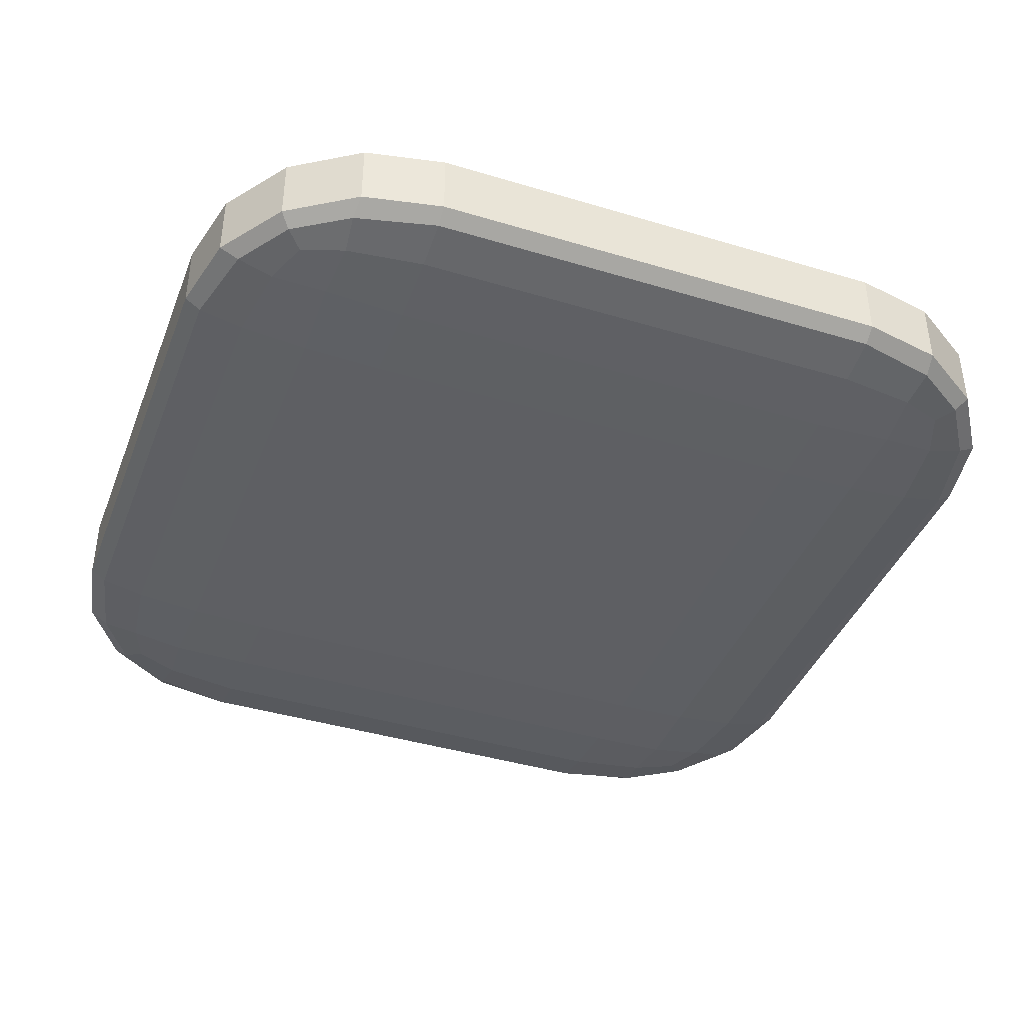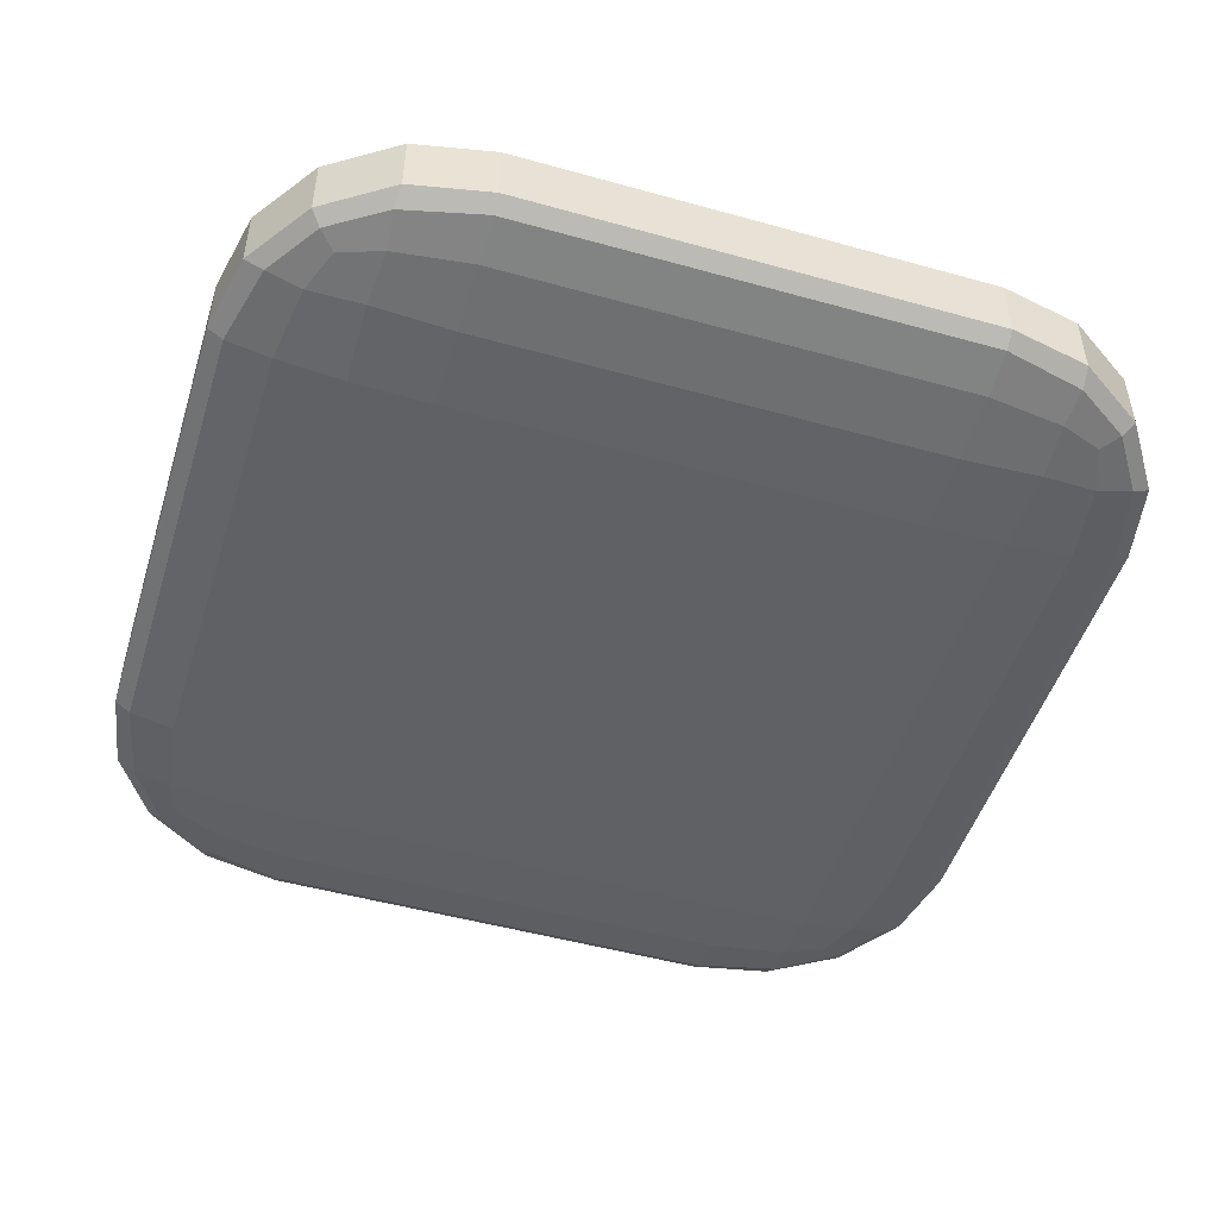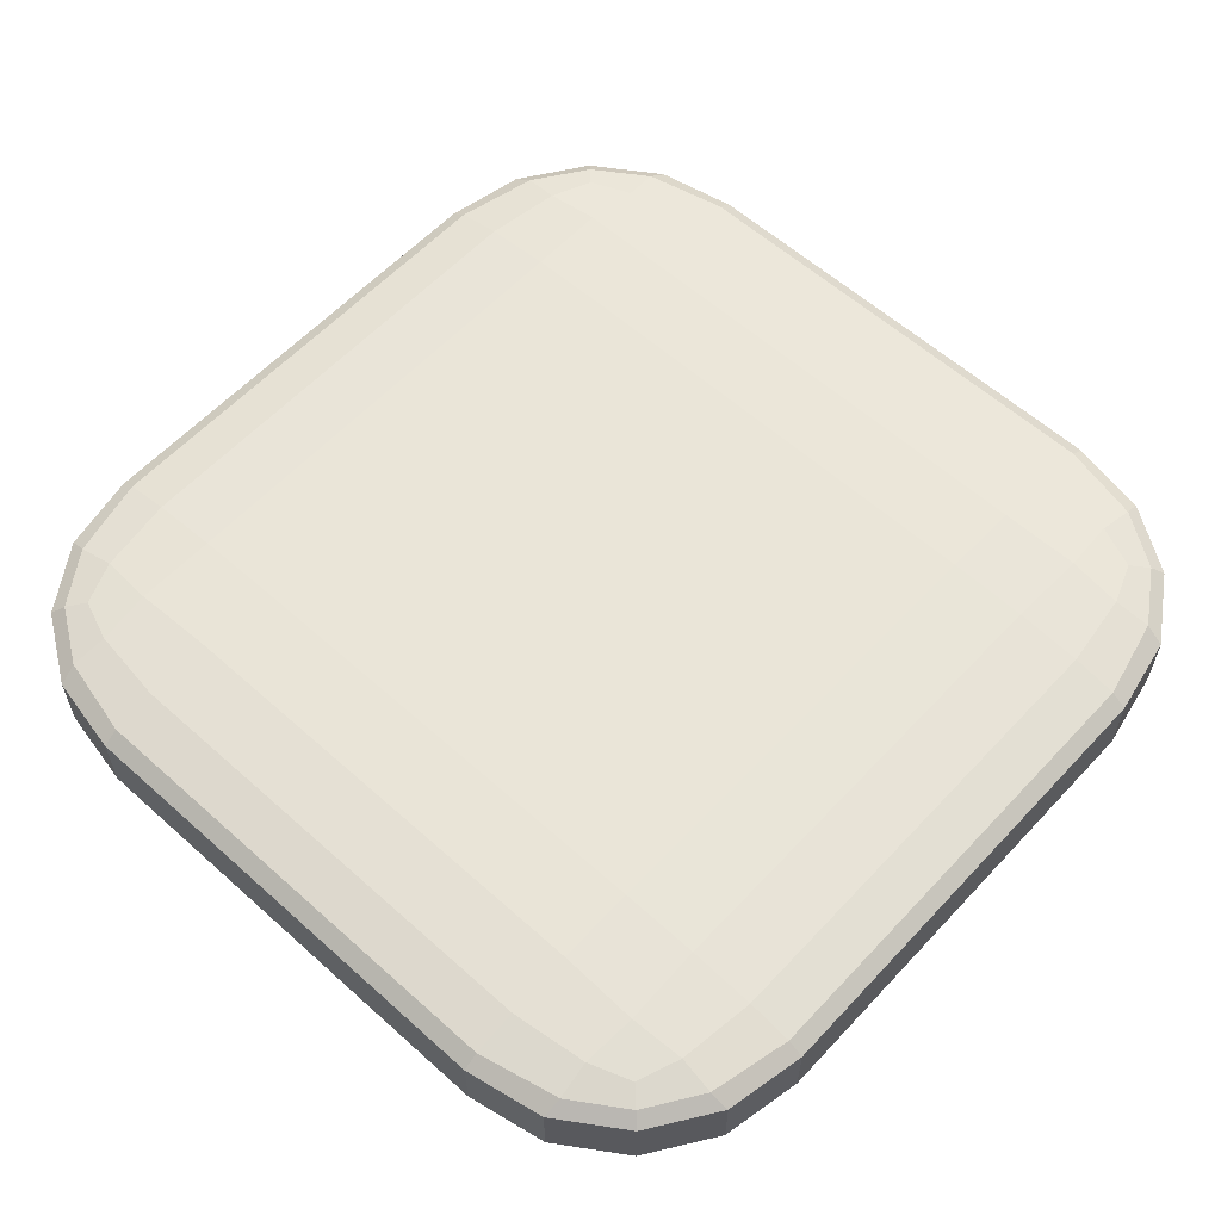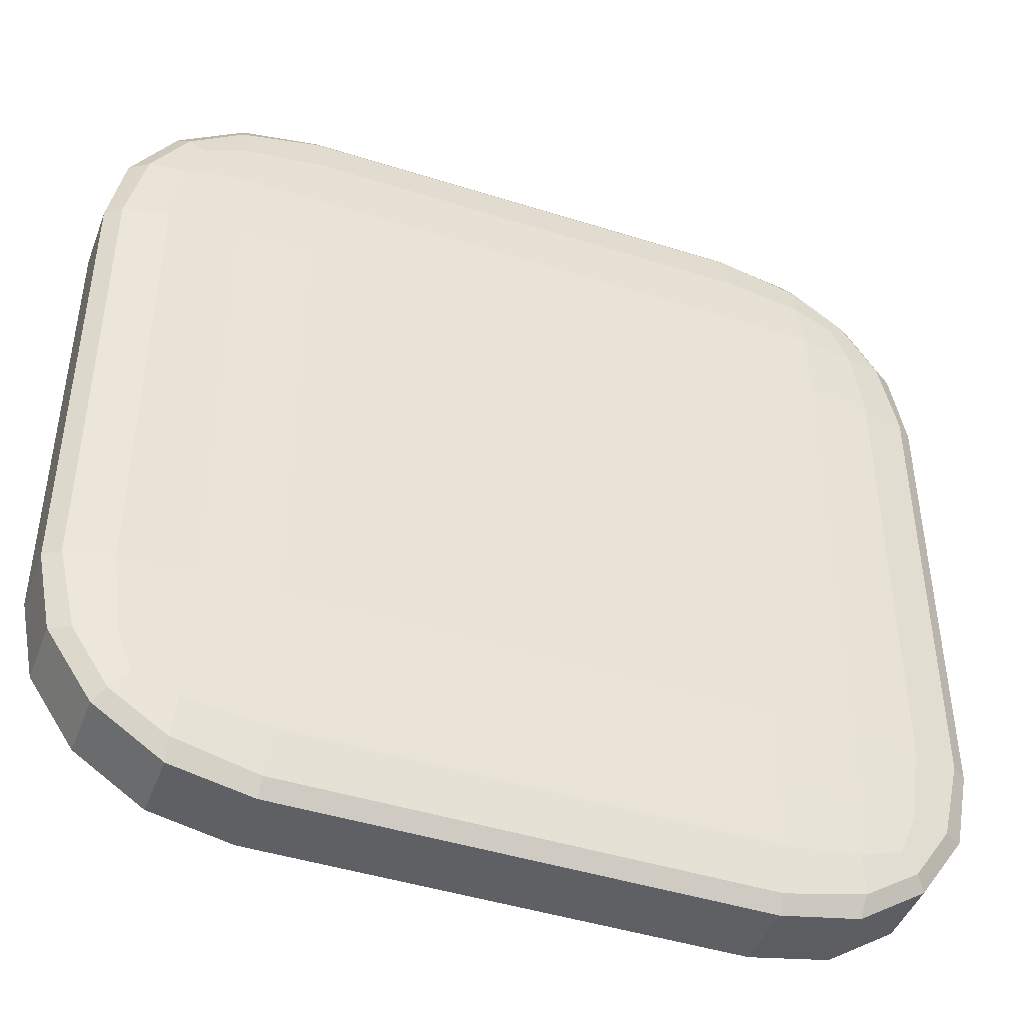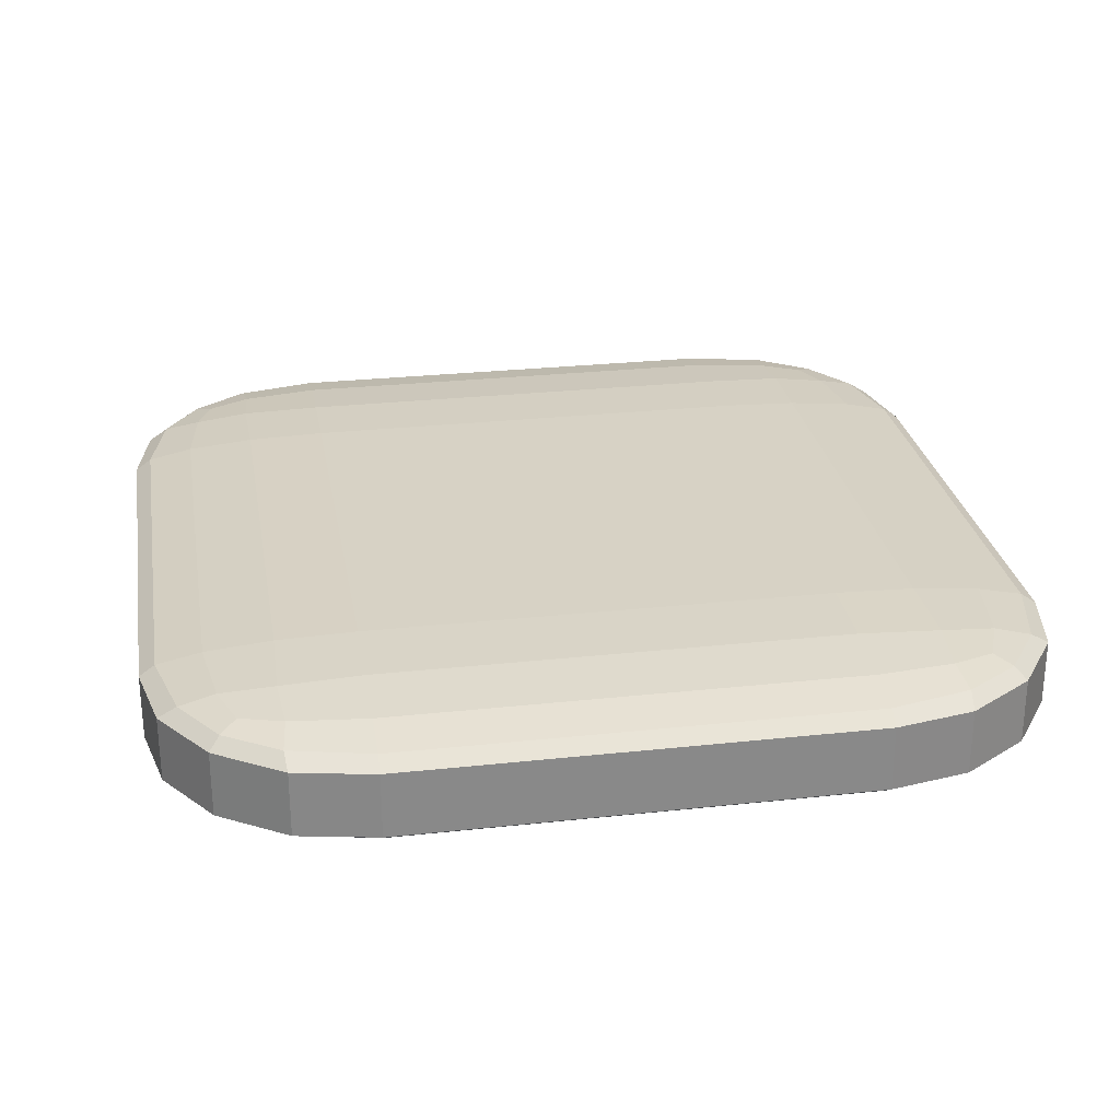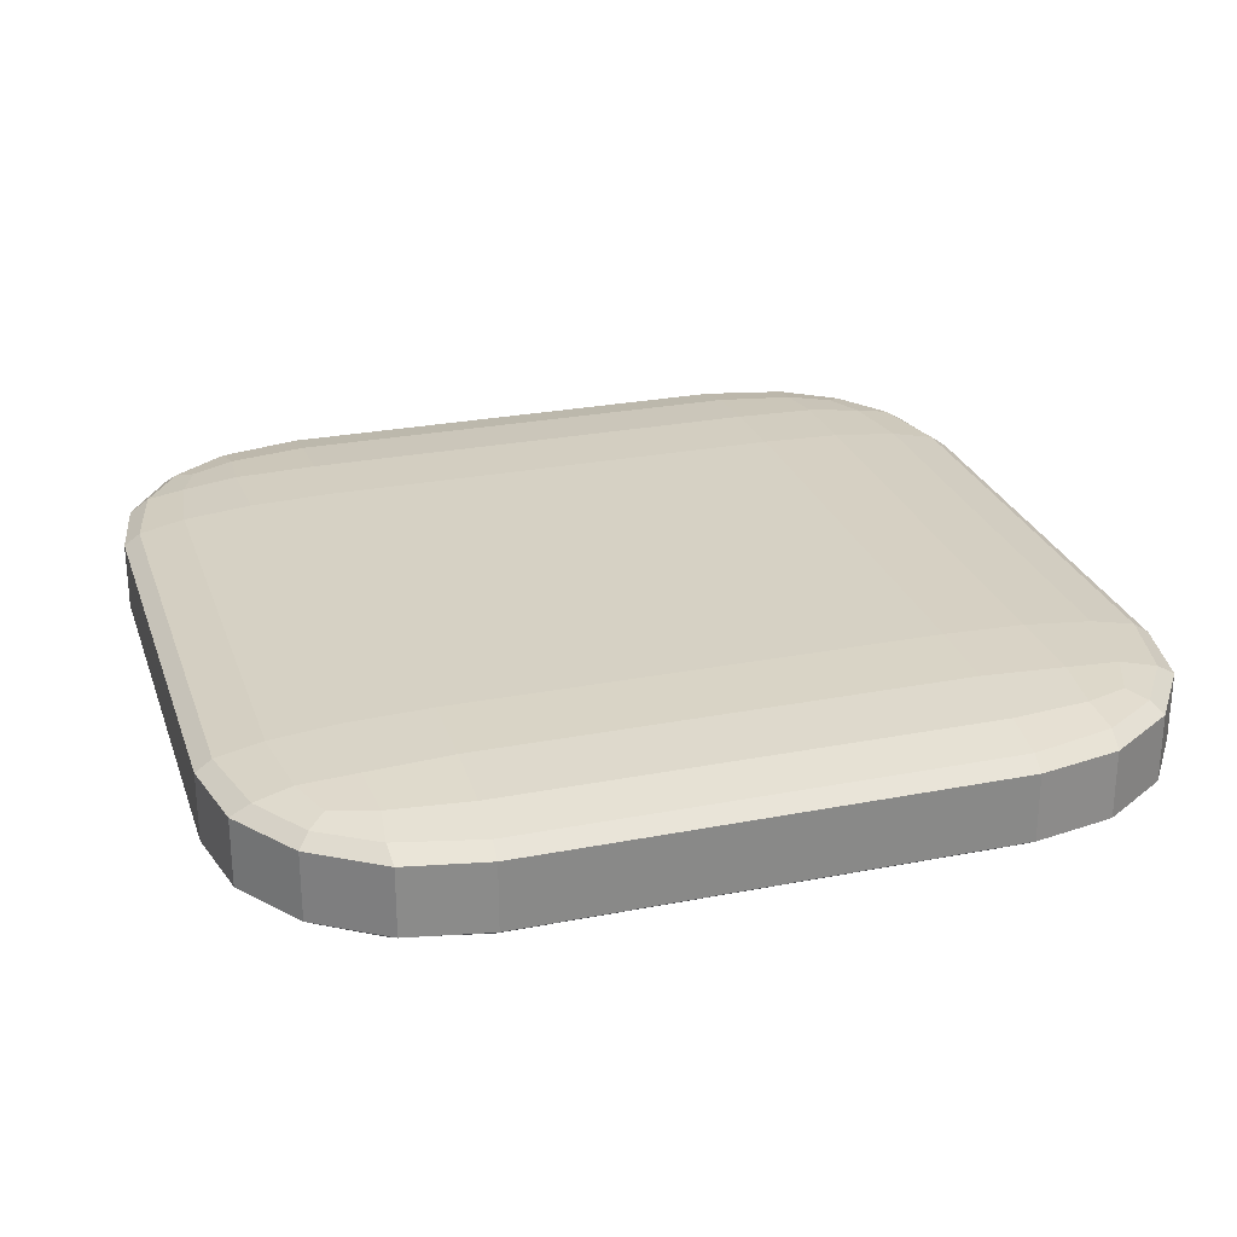
<metadata>
{"format":"obj","ext":"obj","renderer":"f3d","projection":"perspective","resolution":1024,"background":"white","views":[{"elev":-40.7,"azim":159.7,"up":"+Z"},{"elev":-49.2,"azim":72.8,"up":"+Z"},{"elev":59.3,"azim":-137.4,"up":"+Z"},{"elev":-44.8,"azim":-20.2,"up":"+Y"},{"elev":27.2,"azim":-9.6,"up":"+Z"},{"elev":26.7,"azim":-107.0,"up":"+Z"}]}
</metadata>
<code>
o Cube
v -1 0.53 -0.075
v -0.53 1 -0.075
v -0.53 0.53 -0.1415
v -0.9642 0.7099 -0.075
v -0.8623 0.8623 -0.075
v -0.9642 0.53 -0.1004
v -0.921 0.7144 -0.1011
v -0.8384 0.8384 -0.09976
v -0.8014 0.8014 -0.1134
v -0.53 0.9642 -0.1004
v -0.53 0.8623 -0.122
v -0.7099 0.9642 -0.075
v -0.7144 0.921 -0.1011
v -0.705 0.8384 -0.1186
v -0.7099 0.53 -0.1364
v -0.8623 0.53 -0.122
v -0.53 0.7099 -0.1364
v -0.7144 0.7144 -0.1303
v -0.8384 0.705 -0.1186
v -0.53 -1 -0.075
v -1 -0.53 -0.075
v -0.53 -0.53 -0.1415
v -0.7099 -0.9642 -0.075
v -0.8623 -0.8623 -0.075
v -0.53 -0.9642 -0.1004
v -0.7144 -0.921 -0.1011
v -0.8384 -0.8384 -0.09976
v -0.8014 -0.8014 -0.1134
v -0.9642 -0.53 -0.1004
v -0.8623 -0.53 -0.122
v -0.9642 -0.7099 -0.075
v -0.921 -0.7144 -0.1011
v -0.8384 -0.705 -0.1186
v -0.53 -0.7099 -0.1364
v -0.53 -0.8623 -0.122
v -0.7099 -0.53 -0.1364
v -0.7144 -0.7144 -0.1303
v -0.705 -0.8384 -0.1186
v 0.53 0.53 -0.1415
v 0.53 1 -0.075
v 1 0.53 -0.075
v 0.53 0.7099 -0.1364
v 0.53 0.8623 -0.122
v 0.7099 0.53 -0.1364
v 0.7144 0.7144 -0.1303
v 0.705 0.8384 -0.1186
v 0.8014 0.8014 -0.1134
v 0.7099 0.9642 -0.075
v 0.8623 0.8623 -0.075
v 0.53 0.9642 -0.1004
v 0.7144 0.921 -0.1011
v 0.8384 0.8384 -0.09976
v 0.9642 0.53 -0.1004
v 0.8623 0.53 -0.122
v 0.9642 0.7099 -0.075
v 0.921 0.7144 -0.1011
v 0.8384 0.705 -0.1186
v 0.53 -0.53 -0.1415
v 1 -0.53 -0.075
v 0.53 -1 -0.075
v 0.7099 -0.53 -0.1364
v 0.8623 -0.53 -0.122
v 0.53 -0.7099 -0.1364
v 0.7144 -0.7144 -0.1303
v 0.8384 -0.705 -0.1186
v 0.8014 -0.8014 -0.1134
v 0.9642 -0.7099 -0.075
v 0.8623 -0.8623 -0.075
v 0.9642 -0.53 -0.1004
v 0.921 -0.7144 -0.1011
v 0.8384 -0.8384 -0.09976
v 0.53 -0.9642 -0.1004
v 0.53 -0.8623 -0.122
v 0.7099 -0.9642 -0.075
v 0.7144 -0.921 -0.1011
v 0.705 -0.8384 -0.1186
v -1 0.53 0.075
v -0.53 0.53 0.1415
v -0.53 1 0.075
v -0.9642 0.53 0.1004
v -0.8623 0.53 0.122
v -0.9642 0.7099 0.075
v -0.921 0.7144 0.1011
v -0.8384 0.705 0.1186
v -0.8014 0.8014 0.1134
v -0.53 0.7099 0.1364
v -0.53 0.8623 0.122
v -0.7099 0.53 0.1364
v -0.7144 0.7144 0.1303
v -0.705 0.8384 0.1186
v -0.7099 0.9642 0.075
v -0.8623 0.8623 0.075
v -0.53 0.9642 0.1004
v -0.7144 0.921 0.1011
v -0.8384 0.8384 0.09976
v -0.53 -0.53 0.1415
v -1 -0.53 0.075
v -0.53 -1 0.075
v -0.7099 -0.53 0.1364
v -0.8623 -0.53 0.122
v -0.53 -0.7099 0.1364
v -0.7144 -0.7144 0.1303
v -0.8384 -0.705 0.1186
v -0.8014 -0.8014 0.1134
v -0.9642 -0.7099 0.075
v -0.8623 -0.8623 0.075
v -0.9642 -0.53 0.1004
v -0.921 -0.7144 0.1011
v -0.8384 -0.8384 0.09976
v -0.53 -0.9642 0.1004
v -0.53 -0.8623 0.122
v -0.7099 -0.9642 0.075
v -0.7144 -0.921 0.1011
v -0.705 -0.8384 0.1186
v 0.53 0.53 0.1415
v 1 0.53 0.075
v 0.53 1 0.075
v 0.7099 0.53 0.1364
v 0.8623 0.53 0.122
v 0.53 0.7099 0.1364
v 0.7144 0.7144 0.1303
v 0.8384 0.705 0.1186
v 0.8014 0.8014 0.1134
v 0.9642 0.7099 0.075
v 0.8623 0.8623 0.075
v 0.9642 0.53 0.1004
v 0.921 0.7144 0.1011
v 0.8384 0.8384 0.09976
v 0.53 0.9642 0.1004
v 0.53 0.8623 0.122
v 0.7099 0.9642 0.075
v 0.7144 0.921 0.1011
v 0.705 0.8384 0.1186
v 0.53 -1 0.075
v 1 -0.53 0.075
v 0.53 -0.53 0.1415
v 0.7099 -0.9642 0.075
v 0.8623 -0.8623 0.075
v 0.53 -0.9642 0.1004
v 0.7144 -0.921 0.1011
v 0.8384 -0.8384 0.09976
v 0.8014 -0.8014 0.1134
v 0.9642 -0.53 0.1004
v 0.8623 -0.53 0.122
v 0.9642 -0.7099 0.075
v 0.921 -0.7144 0.1011
v 0.8384 -0.705 0.1186
v 0.53 -0.7099 0.1364
v 0.53 -0.8623 0.122
v 0.7099 -0.53 0.1364
v 0.7144 -0.7144 0.1303
v 0.705 -0.8384 0.1186
f 98 20 60 134
f 136 115 78 96
f 59 41 116 135
f 2 79 117 40
f 22 3 39 58
f 1 4 7 6
f 4 5 8 7
f 6 7 19 16
f 7 8 9 19
f 2 10 13 12
f 10 11 14 13
f 12 13 8 5
f 13 14 9 8
f 3 15 18 17
f 15 16 19 18
f 17 18 14 11
f 18 19 9 14
f 20 23 26 25
f 23 24 27 26
f 25 26 38 35
f 26 27 28 38
f 21 29 32 31
f 29 30 33 32
f 31 32 27 24
f 32 33 28 27
f 22 34 37 36
f 34 35 38 37
f 36 37 33 30
f 37 38 28 33
f 39 42 45 44
f 42 43 46 45
f 44 45 57 54
f 45 46 47 57
f 40 48 51 50
f 48 49 52 51
f 50 51 46 43
f 51 52 47 46
f 41 53 56 55
f 53 54 57 56
f 55 56 52 49
f 56 57 47 52
f 58 61 64 63
f 61 62 65 64
f 63 64 76 73
f 64 65 66 76
f 59 67 70 69
f 67 68 71 70
f 69 70 65 62
f 70 71 66 65
f 60 72 75 74
f 72 73 76 75
f 74 75 71 68
f 75 76 66 71
f 77 80 83 82
f 80 81 84 83
f 82 83 95 92
f 83 84 85 95
f 78 86 89 88
f 86 87 90 89
f 88 89 84 81
f 89 90 85 84
f 79 91 94 93
f 91 92 95 94
f 93 94 90 87
f 94 95 85 90
f 96 99 102 101
f 99 100 103 102
f 101 102 114 111
f 102 103 104 114
f 97 105 108 107
f 105 106 109 108
f 107 108 103 100
f 108 109 104 103
f 98 110 113 112
f 110 111 114 113
f 112 113 109 106
f 113 114 104 109
f 115 118 121 120
f 118 119 122 121
f 120 121 133 130
f 121 122 123 133
f 116 124 127 126
f 124 125 128 127
f 126 127 122 119
f 127 128 123 122
f 117 129 132 131
f 129 130 133 132
f 131 132 128 125
f 132 133 123 128
f 134 137 140 139
f 137 138 141 140
f 139 140 152 149
f 140 141 142 152
f 135 143 146 145
f 143 144 147 146
f 145 146 141 138
f 146 147 142 141
f 136 148 151 150
f 148 149 152 151
f 150 151 147 144
f 151 152 142 147
f 98 134 139 110
f 110 139 149 111
f 111 149 148 101
f 101 148 136 96
f 20 98 112 23
f 23 112 106 24
f 24 106 105 31
f 31 105 97 21
f 3 22 36 15
f 15 36 30 16
f 16 30 29 6
f 6 29 21 1
f 135 116 126 143
f 143 126 119 144
f 144 119 118 150
f 150 118 115 136
f 41 59 69 53
f 53 69 62 54
f 54 62 61 44
f 44 61 58 39
f 77 97 107 80
f 80 107 100 81
f 81 100 99 88
f 88 99 96 78
f 40 117 131 48
f 48 131 125 49
f 49 125 124 55
f 55 124 116 41
f 2 40 50 10
f 10 50 43 11
f 11 43 42 17
f 17 42 39 3
f 134 60 74 137
f 137 74 68 138
f 138 68 67 145
f 145 67 59 135
f 117 79 93 129
f 129 93 87 130
f 130 87 86 120
f 120 86 78 115
f 79 2 12 91
f 91 12 5 92
f 92 5 4 82
f 82 4 1 77
f 60 20 25 72
f 72 25 35 73
f 73 35 34 63
f 63 34 22 58
f 97 77 1 21

</code>
